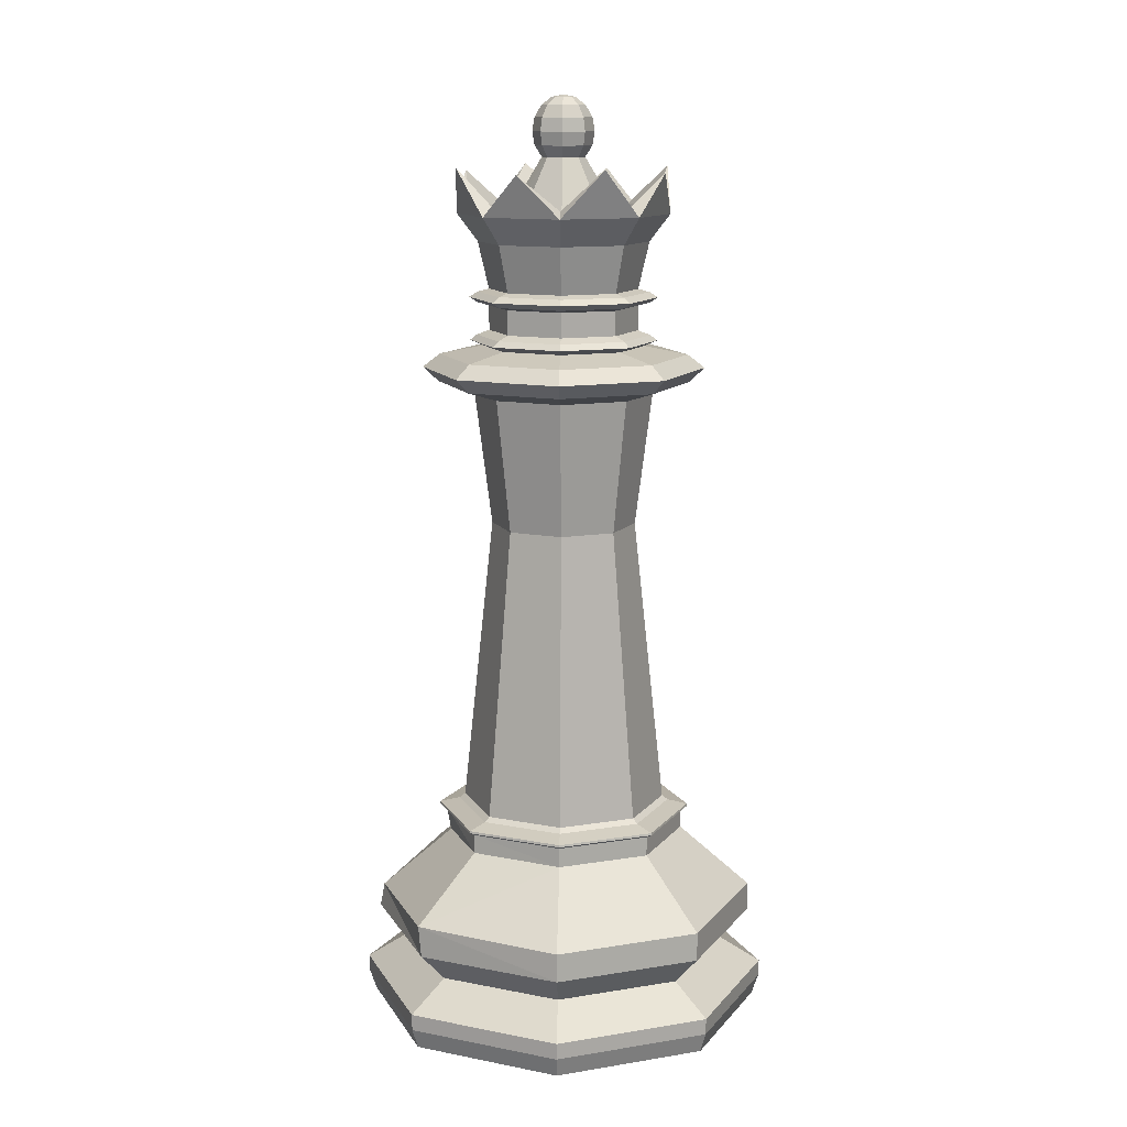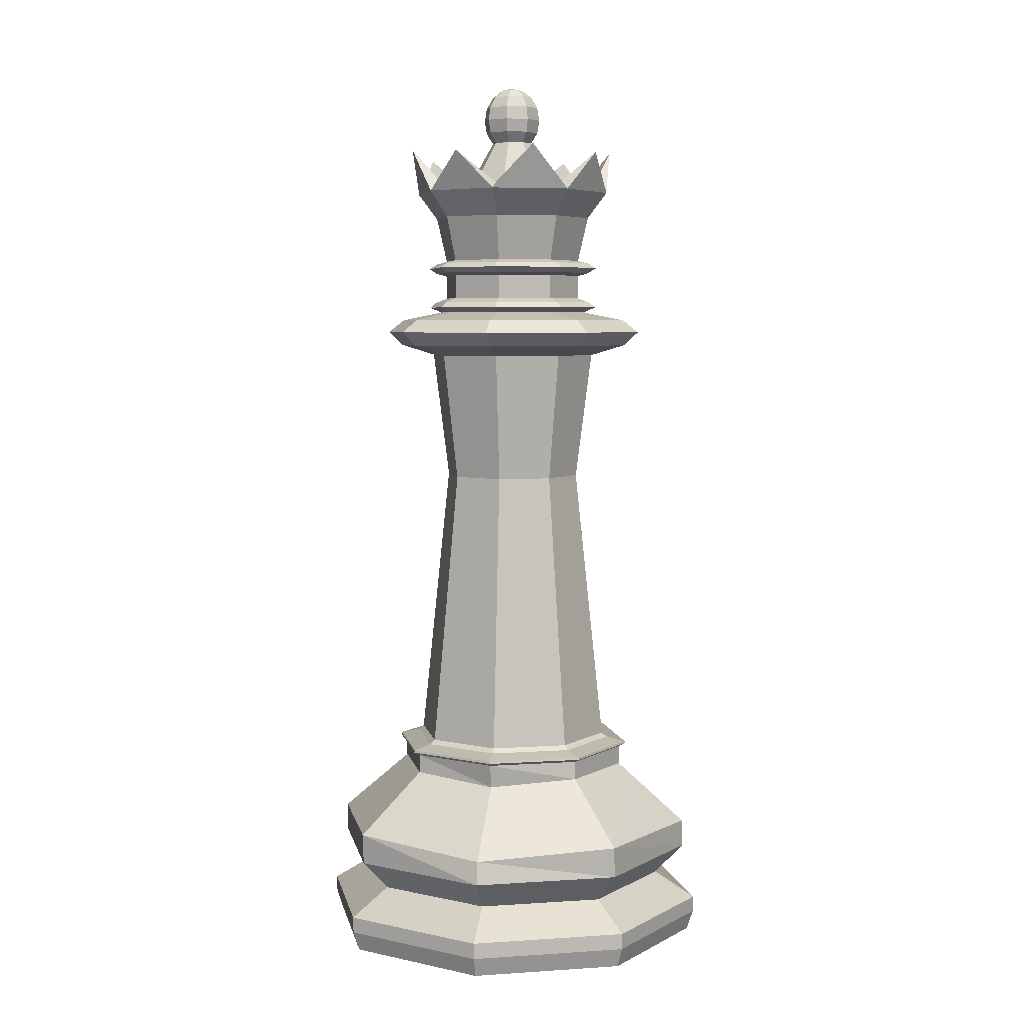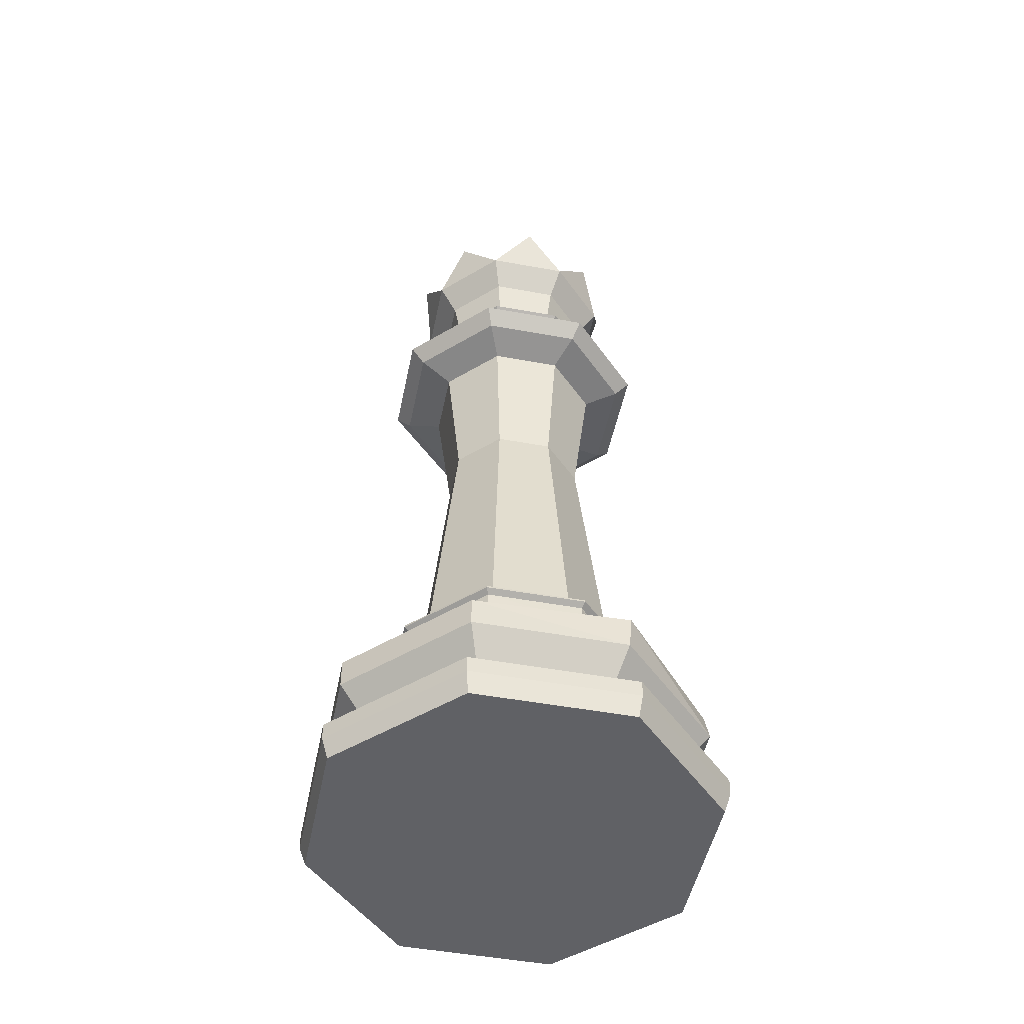
<metadata>
{"format":"obj","ext":"obj","renderer":"f3d","projection":"perspective","resolution":1024,"background":"white","views":[{"elev":12.7,"azim":-88.1,"up":"+Z"},{"elev":5.6,"azim":-169.0,"up":"+Z"},{"elev":-49.1,"azim":101.0,"up":"+Z"}]}
</metadata>
<code>
g obj_9207573
v 5.821e-10 0.001128 0.08974
v 5.821e-10 3.958e-09 0.09
v 0.0007974 0.0007974 0.08974
v 5.829e-10 0.002055 0.08424
v 5.419e-10 0.002722 0.08531
v 0.001925 0.001925 0.08531
v 0.001453 0.001453 0.08424
v 2.675e-10 0.002947 0.0866
v 5.419e-10 0.002722 0.0879
v 0.001925 0.001925 0.0879
v 0.002084 0.002084 0.0866
v 5.419e-10 0.002084 0.089
v 0.001473 0.001473 0.089
v 0.002722 4.363e-09 0.0879
v 0.002947 4.363e-09 0.0866
v 0.001128 4.431e-09 0.08974
v 0.002084 4.363e-09 0.089
v 0.002722 4.363e-09 0.08531
v 0.002055 3.257e-09 0.08424
v 0.002084 -0.002084 0.0866
v 0.001925 -0.001925 0.08531
v 0.001473 -0.001473 0.089
v 0.001925 -0.001925 0.0879
v 0.0007974 -0.0007974 0.08974
v 0.001453 -0.001453 0.08424
v 5.419e-10 -0.002084 0.089
v 5.419e-10 -0.002722 0.0879
v 6.105e-10 -0.001128 0.08974
v 5.419e-10 -0.002722 0.08531
v -8.707e-10 -0.002055 0.08424
v 6.791e-10 -0.002947 0.0866
v -0.001925 -0.001925 0.08531
v -0.001453 -0.001453 0.08424
v -0.001925 -0.001925 0.0879
v -0.002084 -0.002084 0.0866
v -0.0007974 -0.0007974 0.08974
v -0.001473 -0.001473 0.089
v -0.001128 4.431e-09 0.08974
v -0.002084 4.431e-09 0.089
v -0.002947 4.226e-09 0.0866
v -0.002722 4.363e-09 0.08531
v -0.002722 4.363e-09 0.0879
v -0.002084 4.431e-09 0.08426
v -0.002084 0.002084 0.0866
v -0.001925 0.001925 0.08531
v -0.001473 0.001473 0.089
v -0.001925 0.001925 0.0879
v -0.0007974 0.0007974 0.08974
v -0.001473 0.001473 0.08426
v 0.008339 0.008395 0.01795
v 0.01321 0.01349 0.01221
v -2.268e-10 0.01826 0.01141
v -0.01321 0.01349 0.01221
v -0.008339 0.008395 0.01795
v 1.429e-10 0.01137 0.0174
v 0.01869 4.138e-10 0.0119
v 0.01179 1.8e-09 0.01788
v 0.01321 -0.01321 0.0119
v 0.008339 -0.008339 0.01788
v -6.104e-09 -0.01869 0.0119
v -3.462e-09 -0.01179 0.01788
v -0.01321 -0.01321 0.0119
v -0.008339 -0.008339 0.01788
v -0.01869 1.704e-08 0.0119
v -0.01179 1.235e-08 0.01788
v -0.01365 0.01365 0
v -1.318e-10 0.0193 0
v 0.01365 0.01365 0
v 0.0193 3.145e-10 0
v 0.01365 -0.01365 0
v -6.42e-09 -0.0193 0
v -0.01365 -0.01365 0
v -0.0193 1.749e-08 0
v -0.007011 0.007011 0.02119
v 6.149e-10 0.009915 0.02119
v 5.791e-10 0.01047 0.02077
v -0.007402 0.007402 0.02077
v -0.009915 1.083e-08 0.02119
v -0.01047 1.123e-08 0.02077
v -0.007011 -0.007011 0.02119
v -0.007402 -0.007402 0.02077
v -2.616e-09 -0.009915 0.02119
v -2.832e-09 -0.01047 0.02077
v 0.007011 -0.007011 0.02119
v 0.007402 -0.007402 0.02077
v 0.009915 2e-09 0.02119
v 0.01047 1.912e-09 0.02077
v 0.007011 0.007011 0.02119
v 0.007402 0.007402 0.02077
v -0.01412 0.01412 0.001962
v -1.891e-10 0.01997 0.001962
v -0.01414 0.01414 0.003551
v -0.02 1.799e-08 0.003551
v -0.01588 1.506e-08 0.006112
v -0.01123 0.01123 0.006112
v -0.01414 -0.01414 0.003551
v -0.01123 -0.01123 0.006112
v -6.676e-09 -0.02 0.003551
v -5.033e-09 -0.01588 0.006112
v 0.01414 -0.01414 0.003551
v 0.01123 -0.01123 0.006112
v 0.02 1.934e-10 0.003551
v 0.01588 9.249e-10 0.006112
v 0.01414 0.01414 0.003551
v 0.01123 0.01123 0.006112
v -1.548e-10 0.02 0.003551
v 1.425e-10 0.01588 0.006112
v -0.01322 0.01322 0.009139
v -0.01869 1.707e-08 0.009139
v -0.01322 -0.01322 0.009139
v -6.076e-09 -0.01869 0.009139
v 0.01322 -0.01322 0.009139
v 0.01869 4.352e-10 0.009139
v 0.01322 0.01322 0.009139
v 1.688e-11 0.01869 0.009139
v -0.01181 1.221e-08 0.01977
v -0.008348 0.008348 0.01977
v -0.008348 -0.008348 0.01977
v -3.354e-09 -0.01181 0.01977
v 0.008348 -0.008348 0.01977
v 0.01181 1.7e-09 0.01977
v 0.008348 0.008348 0.01977
v 4.926e-10 0.01181 0.01977
v -0.01997 1.797e-08 0.001962
v -0.01412 -0.01412 0.001962
v -6.696e-09 -0.01997 0.001962
v 0.01412 -0.01412 0.001962
v 0.01997 1.952e-10 0.001962
v 0.01412 0.01412 0.001962
v 0.0088 0.0088 0.02011
v 5.722e-10 0.01244 0.02011
v 5.606e-10 0.01241 0.02032
v 0.008774 0.008774 0.02032
v 0.01241 1.711e-09 0.02032
v 0.01244 1.722e-09 0.02011
v 0.008774 -0.008774 0.02032
v 0.0088 -0.0088 0.02011
v -3.555e-09 -0.01241 0.02032
v -3.554e-09 -0.01244 0.02011
v -0.008774 -0.008774 0.02032
v -0.0088 -0.0088 0.02011
v -0.01241 1.265e-08 0.02032
v -0.01244 1.27e-08 0.02011
v -0.008774 0.008774 0.02032
v -0.0088 0.0088 0.02011
v -0.004927 0.004927 0.04911
v 8.142e-10 0.006968 0.04911
v -0.006968 8.805e-09 0.04911
v -0.008601 9.953e-09 0.06194
v -0.006082 0.006082 0.06194
v -0.004927 -0.004927 0.04911
v -1.456e-09 -0.006968 0.04911
v 0.004927 -0.004927 0.04911
v 0.006968 2.603e-09 0.04911
v 0.004927 0.004927 0.04911
v -2.099e-09 -0.008601 0.06194
v -0.006082 -0.006082 0.06194
v 0.008601 2.297e-09 0.06194
v 0.006082 -0.006082 0.06194
v 7.038e-10 0.008601 0.06194
v 0.006082 0.006082 0.06194
v -0.007126 8.903e-09 0.06794
v -0.007126 8.903e-09 0.07029
v -0.005039 0.005039 0.07029
v -0.005039 0.005039 0.06794
v -0.008221 9.666e-09 0.07058
v -0.005813 0.005813 0.07058
v -2.637e-09 -0.007126 0.06794
v -2.944e-09 -0.007126 0.07029
v -0.005039 -0.005039 0.07029
v -0.005039 -0.005039 0.06794
v 0.007126 2.56e-09 0.06794
v 0.007126 2.56e-09 0.07029
v 0.005039 -0.005039 0.07029
v 0.005039 -0.005039 0.06794
v -6.218e-10 0.007126 0.07029
v -3.146e-10 0.007126 0.06794
v 0.005039 0.005039 0.06794
v 0.005039 0.005039 0.07029
v -0.008432 0.008432 0.06563
v -0.01192 1.23e-08 0.06563
v -0.007755 9.351e-09 0.06646
v -0.005484 0.005484 0.06646
v -0.008543 0.008543 0.06299
v 4.093e-10 0.01208 0.06299
v 7.271e-11 0.01192 0.06563
v 1.199e-10 0.007755 0.06646
v 0.01192 1.682e-09 0.06563
v 0.008432 0.008432 0.06563
v 0.005484 0.005484 0.06646
v 0.007755 2.448e-09 0.06646
v -0.01208 1.241e-08 0.06299
v -3.813e-09 -0.01192 0.06563
v 0.008432 -0.008432 0.06563
v 0.005484 -0.005484 0.06646
v -2.407e-09 -0.007755 0.06646
v -3.527e-09 -0.01208 0.06299
v -0.008543 -0.008543 0.06299
v -0.008432 -0.008432 0.06563
v -0.005484 -0.005484 0.06646
v 0.008543 0.008543 0.06299
v 0.01208 1.656e-09 0.06299
v 0.008543 -0.008543 0.06299
v -0.01356 1.35e-08 0.06435
v -0.009592 -0.009592 0.06435
v 2.015e-10 0.01356 0.06435
v -0.009592 0.009592 0.06435
v 0.009592 0.009592 0.06435
v 0.009592 -0.009592 0.06435
v 0.01356 1.394e-09 0.06435
v -4.24e-09 -0.01356 0.06435
v -0.008221 9.666e-09 0.0716
v -0.005813 -0.005813 0.0716
v -0.005039 -0.005039 0.07188
v -0.007126 8.903e-09 0.07188
v 0.005813 -0.005813 0.07058
v -3.377e-09 -0.008221 0.07058
v 0.005813 -0.005813 0.0716
v 0.008221 2.348e-09 0.0716
v 0.007126 2.56e-09 0.07188
v 0.005039 -0.005039 0.07188
v 0.008221 2.348e-09 0.07058
v 0.005892 0.005892 0.0675
v -2.49e-10 0.008332 0.0675
v -0.005813 -0.005813 0.07058
v -0.008332 9.759e-09 0.0675
v -0.005892 -0.005892 0.0675
v -0.005892 0.005892 0.0675
v 0.005813 0.005813 0.07058
v -0.008963 1.022e-08 0.06697
v -0.006338 -0.006338 0.06697
v 0.008332 2.344e-09 0.0675
v 0.005892 -0.005892 0.0675
v -2.964e-09 -0.008332 0.0675
v -1.117e-10 0.008963 0.06697
v -0.006338 0.006338 0.06697
v 0.006338 0.006338 0.06697
v 0.006338 -0.006338 0.06697
v 0.008963 2.229e-09 0.06697
v -3.033e-09 -0.008963 0.06697
v -0.005813 0.005813 0.0716
v -0.005039 0.005039 0.07188
v -3.377e-09 -0.008221 0.0716
v -2.944e-09 -0.007126 0.07188
v -6.987e-10 0.008221 0.07058
v 0.005813 0.005813 0.0716
v -6.987e-10 0.008221 0.0716
v -6.218e-10 0.007126 0.07188
v 0.005039 0.005039 0.07188
v -0.006384 0.006384 0.07109
v -0.009029 1.023e-08 0.07109
v -0.006384 -0.006384 0.07109
v 0.006384 -0.006384 0.07109
v 0.009029 2.199e-09 0.07109
v 0.006384 0.006384 0.07109
v -7.468e-10 0.009029 0.07109
v -3.708e-09 -0.009029 0.07109
v 0.005776 0.005776 0.07637
v -6.687e-10 0.008169 0.07637
v -7.999e-10 0.01013 0.07897
v 0.007166 0.007166 0.07897
v -0.008169 9.598e-09 0.07637
v -0.005776 -0.005776 0.07637
v -0.007166 -0.007166 0.07897
v -0.01013 1.096e-08 0.07897
v 0.005776 -0.005776 0.07637
v 0.008169 2.327e-09 0.07637
v 0.01013 1.94e-09 0.07897
v 0.007166 -0.007166 0.07897
v -3.33e-09 -0.008169 0.07637
v -4.102e-09 -0.01013 0.07897
v -0.005776 0.005776 0.07637
v -0.007166 0.007166 0.07897
v -3.534e-09 -0.00867 0.07961
v 0.006131 -0.006131 0.07961
v 0.004747 -0.004747 0.07637
v -2.746e-09 -0.006714 0.07637
v -0.00867 9.571e-09 0.07961
v -0.006131 -0.006131 0.07961
v -0.004747 -0.004747 0.07637
v -0.006714 8.269e-09 0.07637
v -1.074e-09 0.00867 0.07961
v -0.006131 0.006131 0.07961
v -0.004747 0.004747 0.07637
v -8.415e-10 0.006714 0.07637
v 0.006131 0.006131 0.07961
v 0.004747 0.004747 0.07637
v 0.00867 1.872e-09 0.07961
v 0.006714 2.307e-09 0.07637
v 0.009841 0.004076 0.08338
v 0.004076 -0.009841 0.08338
v -0.009841 -0.004076 0.08338
v -0.004076 0.009841 0.08338
v -0.003961 -0.009562 0.0829
v 0.009562 -0.003961 0.0829
v -0.009562 0.003961 0.0829
v 0.003961 0.009562 0.0829
f 1 2 3
f 4 5 6
f 4 6 7
f 8 9 10
f 8 10 11
f 12 1 3
f 12 3 13
f 5 8 11
f 5 11 6
f 9 12 13
f 9 13 10
f 11 10 14
f 11 14 15
f 13 3 16
f 13 16 17
f 6 11 15
f 6 15 18
f 10 13 17
f 10 17 14
f 3 2 16
f 7 6 18
f 7 18 19
f 18 15 20
f 18 20 21
f 14 17 22
f 14 22 23
f 16 2 24
f 19 18 21
f 19 21 25
f 15 14 23
f 15 23 20
f 17 16 24
f 17 24 22
f 23 22 26
f 23 26 27
f 24 2 28
f 25 21 29
f 25 29 30
f 20 23 27
f 20 27 31
f 22 24 28
f 22 28 26
f 21 20 31
f 21 31 29
f 30 29 32
f 30 32 33
f 31 27 34
f 31 34 35
f 26 28 36
f 26 36 37
f 29 31 35
f 29 35 32
f 27 26 37
f 27 37 34
f 28 2 36
f 37 36 38
f 37 38 39
f 32 35 40
f 32 40 41
f 34 37 39
f 34 39 42
f 36 2 38
f 33 32 41
f 33 41 43
f 35 34 42
f 35 42 40
f 41 40 44
f 41 44 45
f 42 39 46
f 42 46 47
f 38 2 48
f 43 41 45
f 43 45 49
f 40 42 47
f 40 47 44
f 39 38 48
f 39 48 46
f 48 2 1
f 49 45 5
f 49 5 4
f 44 47 9
f 44 9 8
f 46 48 1
f 46 1 12
f 45 44 8
f 45 8 5
f 47 46 12
f 47 12 9
f 50 51 52
f 52 53 54
f 55 50 52
f 52 54 55
f 56 51 50
f 56 50 57
f 58 56 57
f 58 57 59
f 60 58 59
f 60 59 61
f 62 60 61
f 62 61 63
f 64 62 63
f 64 63 65
f 53 64 65
f 53 65 54
f 66 67 68
f 68 69 70
f 70 71 72
f 72 73 66
f 66 68 70
f 70 72 66
f 74 75 76
f 74 76 77
f 78 74 77
f 78 77 79
f 80 78 79
f 80 79 81
f 82 80 81
f 82 81 83
f 84 82 83
f 84 83 85
f 86 84 85
f 86 85 87
f 88 86 87
f 88 87 89
f 75 88 89
f 75 89 76
f 66 90 91
f 66 91 67
f 92 93 94
f 92 94 95
f 93 96 97
f 93 97 94
f 96 98 99
f 96 99 97
f 98 100 101
f 98 101 99
f 100 102 103
f 100 103 101
f 102 104 105
f 102 105 103
f 104 106 107
f 104 107 105
f 108 95 94
f 108 94 109
f 109 94 97
f 109 97 110
f 110 97 99
f 110 99 111
f 111 99 101
f 111 101 112
f 112 101 103
f 112 103 113
f 113 103 105
f 113 105 114
f 114 105 107
f 114 107 115
f 106 91 90
f 106 90 92
f 52 115 108
f 52 108 53
f 53 108 109
f 53 109 64
f 64 109 110
f 64 110 62
f 62 110 111
f 62 111 60
f 60 111 112
f 60 112 58
f 58 112 113
f 58 113 56
f 56 113 114
f 56 114 51
f 51 114 115
f 51 115 52
f 65 116 117
f 65 117 54
f 63 118 116
f 63 116 65
f 61 119 118
f 61 118 63
f 59 120 119
f 59 119 61
f 57 121 120
f 57 120 59
f 50 122 121
f 50 121 57
f 55 123 122
f 55 122 50
f 92 90 124
f 92 124 93
f 93 124 125
f 93 125 96
f 96 125 126
f 96 126 98
f 98 126 127
f 98 127 100
f 100 127 128
f 100 128 102
f 102 128 129
f 102 129 104
f 104 129 91
f 104 91 106
f 73 124 90
f 73 90 66
f 72 125 124
f 72 124 73
f 71 126 125
f 71 125 72
f 70 127 126
f 70 126 71
f 69 128 127
f 69 127 70
f 68 129 128
f 68 128 69
f 67 91 129
f 67 129 68
f 130 131 132
f 130 132 133
f 132 76 89
f 132 89 133
f 133 89 87
f 133 87 134
f 130 135 121
f 130 121 122
f 134 87 85
f 134 85 136
f 135 137 120
f 135 120 121
f 136 85 83
f 136 83 138
f 137 139 119
f 137 119 120
f 138 83 81
f 138 81 140
f 139 141 118
f 139 118 119
f 140 81 79
f 140 79 142
f 141 143 116
f 141 116 118
f 142 79 77
f 142 77 144
f 143 145 117
f 143 117 116
f 77 76 132
f 77 132 144
f 131 123 117
f 131 117 145
f 131 130 122
f 131 122 123
f 130 133 134
f 130 134 135
f 135 134 136
f 135 136 137
f 137 136 138
f 137 138 139
f 139 138 140
f 139 140 141
f 141 140 142
f 141 142 143
f 143 142 144
f 143 144 145
f 145 144 132
f 145 132 131
f 106 92 95
f 106 95 107
f 54 117 123
f 54 123 55
f 115 107 95
f 115 95 108
f 75 74 146
f 75 146 147
f 146 148 149
f 146 149 150
f 74 78 148
f 74 148 146
f 78 80 151
f 78 151 148
f 80 82 152
f 80 152 151
f 82 84 153
f 82 153 152
f 84 86 154
f 84 154 153
f 86 88 155
f 86 155 154
f 88 75 147
f 88 147 155
f 151 152 156
f 151 156 157
f 153 154 158
f 153 158 159
f 155 147 160
f 155 160 161
f 147 146 150
f 147 150 160
f 148 151 157
f 148 157 149
f 152 153 159
f 152 159 156
f 154 155 161
f 154 161 158
f 162 163 164
f 162 164 165
f 164 163 166
f 164 166 167
f 168 169 170
f 168 170 171
f 172 173 174
f 172 174 175
f 165 164 176
f 165 176 177
f 171 170 163
f 171 163 162
f 175 174 169
f 175 169 168
f 178 179 173
f 178 173 172
f 180 181 182
f 180 182 183
f 160 150 184
f 160 184 185
f 186 180 183
f 186 183 187
f 188 189 190
f 188 190 191
f 150 149 192
f 150 192 184
f 193 194 195
f 193 195 196
f 157 156 197
f 157 197 198
f 199 193 196
f 199 196 200
f 158 161 201
f 158 201 202
f 149 157 198
f 149 198 192
f 181 199 200
f 181 200 182
f 161 160 185
f 161 185 201
f 189 186 187
f 189 187 190
f 159 158 202
f 159 202 203
f 194 188 191
f 194 191 195
f 199 181 204
f 199 204 205
f 205 204 192
f 205 192 198
f 180 186 206
f 180 206 207
f 207 206 185
f 207 185 184
f 186 189 208
f 186 208 206
f 206 208 201
f 206 201 185
f 188 194 209
f 188 209 210
f 210 209 203
f 210 203 202
f 193 199 205
f 193 205 211
f 211 205 198
f 211 198 197
f 181 180 207
f 181 207 204
f 204 207 184
f 204 184 192
f 189 188 210
f 189 210 208
f 208 210 202
f 208 202 201
f 194 193 211
f 194 211 209
f 209 211 197
f 209 197 203
f 156 159 203
f 156 203 197
f 177 176 179
f 177 179 178
f 212 213 214
f 212 214 215
f 169 174 216
f 169 216 217
f 218 219 220
f 218 220 221
f 174 173 222
f 174 222 216
f 223 224 177
f 223 177 178
f 163 170 225
f 163 225 166
f 226 227 171
f 226 171 162
f 224 228 165
f 224 165 177
f 173 179 229
f 173 229 222
f 230 182 200
f 230 200 231
f 232 172 175
f 232 175 233
f 227 234 168
f 227 168 171
f 228 226 162
f 228 162 165
f 232 223 178
f 232 178 172
f 234 233 175
f 234 175 168
f 235 187 183
f 235 183 236
f 230 231 227
f 230 227 226
f 237 190 187
f 237 187 235
f 235 236 228
f 235 228 224
f 238 195 191
f 238 191 239
f 237 235 224
f 237 224 223
f 231 200 196
f 231 196 240
f 238 239 232
f 238 232 233
f 236 183 182
f 236 182 230
f 231 240 234
f 231 234 227
f 239 191 190
f 239 190 237
f 236 230 226
f 236 226 228
f 240 196 195
f 240 195 238
f 239 237 223
f 239 223 232
f 241 212 215
f 241 215 242
f 240 238 233
f 240 233 234
f 243 218 221
f 243 221 244
f 179 176 245
f 179 245 229
f 246 247 248
f 246 248 249
f 170 169 217
f 170 217 225
f 213 243 244
f 213 244 214
f 219 246 249
f 219 249 220
f 176 164 167
f 176 167 245
f 212 241 250
f 212 250 251
f 251 250 167
f 251 167 166
f 213 212 251
f 213 251 252
f 252 251 166
f 252 166 225
f 219 218 253
f 219 253 254
f 254 253 216
f 254 216 222
f 246 219 254
f 246 254 255
f 255 254 222
f 255 222 229
f 247 246 255
f 247 255 256
f 256 255 229
f 256 229 245
f 218 243 257
f 218 257 253
f 253 257 217
f 253 217 216
f 243 213 252
f 243 252 257
f 257 252 225
f 257 225 217
f 241 247 256
f 241 256 250
f 250 256 245
f 250 245 167
f 247 241 242
f 247 242 248
f 258 259 260
f 258 260 261
f 262 263 264
f 262 264 265
f 266 267 268
f 266 268 269
f 263 270 271
f 263 271 264
f 259 272 273
f 259 273 260
f 272 262 265
f 272 265 273
f 267 258 261
f 267 261 268
f 270 266 269
f 270 269 271
f 244 221 266
f 244 266 270
f 220 249 258
f 220 258 267
f 242 215 262
f 242 262 272
f 248 242 272
f 248 272 259
f 214 244 270
f 214 270 263
f 221 220 267
f 221 267 266
f 215 214 263
f 215 263 262
f 249 248 259
f 249 259 258
f 274 275 276
f 274 276 277
f 278 279 280
f 278 280 281
f 282 283 284
f 282 284 285
f 286 282 285
f 286 285 287
f 275 288 289
f 275 289 276
f 279 274 277
f 279 277 280
f 283 278 281
f 283 281 284
f 288 286 287
f 288 287 289
f 7 287 285
f 7 285 4
f 25 276 289
f 25 289 19
f 33 280 277
f 33 277 30
f 284 281 43
f 284 43 49
f 19 289 287
f 19 287 7
f 30 277 276
f 30 276 25
f 43 281 280
f 43 280 33
f 285 284 49
f 285 49 4
f 261 286 290
f 268 261 290
f 274 271 291
f 288 268 290
f 271 269 291
f 264 279 292
f 265 264 292
f 269 275 291
f 260 273 293
f 275 274 291
f 273 283 293
f 286 288 290
f 282 260 293
f 283 282 293
f 278 265 292
f 279 278 292
f 274 279 294
f 275 269 295
f 279 264 294
f 278 283 296
f 269 268 295
f 283 273 296
f 261 260 297
f 260 282 297
f 273 265 296
f 265 278 296
f 264 271 294
f 268 288 295
f 288 275 295
f 271 274 294
f 282 286 297
f 286 261 297

</code>
